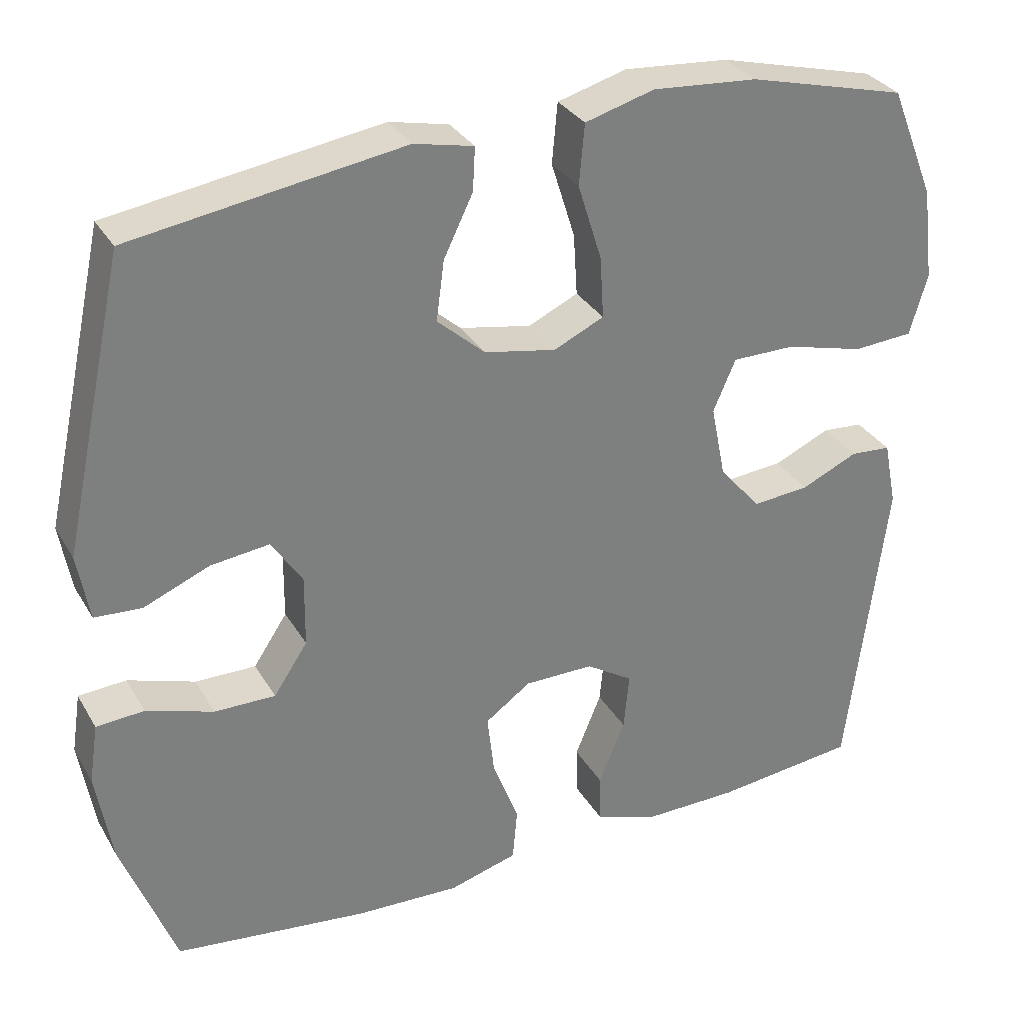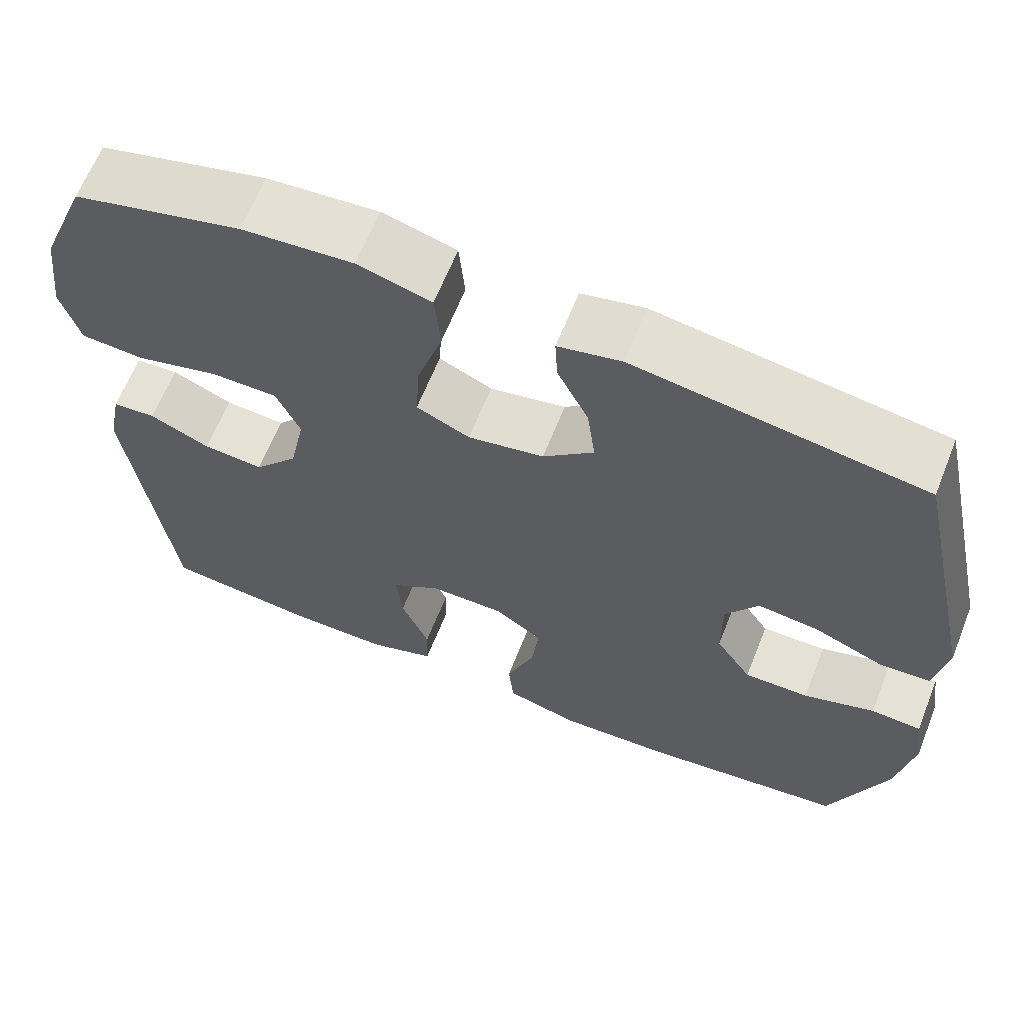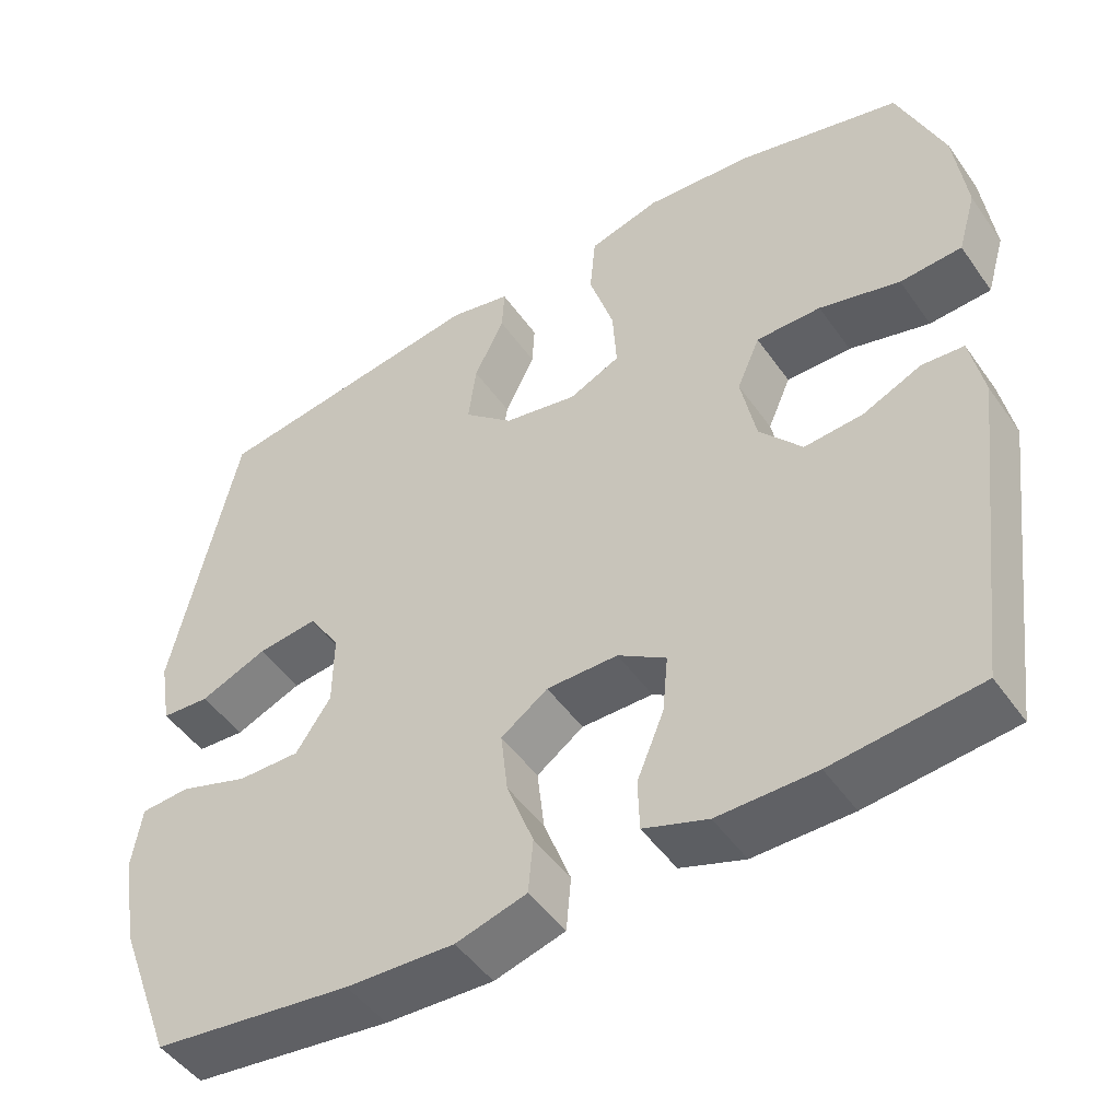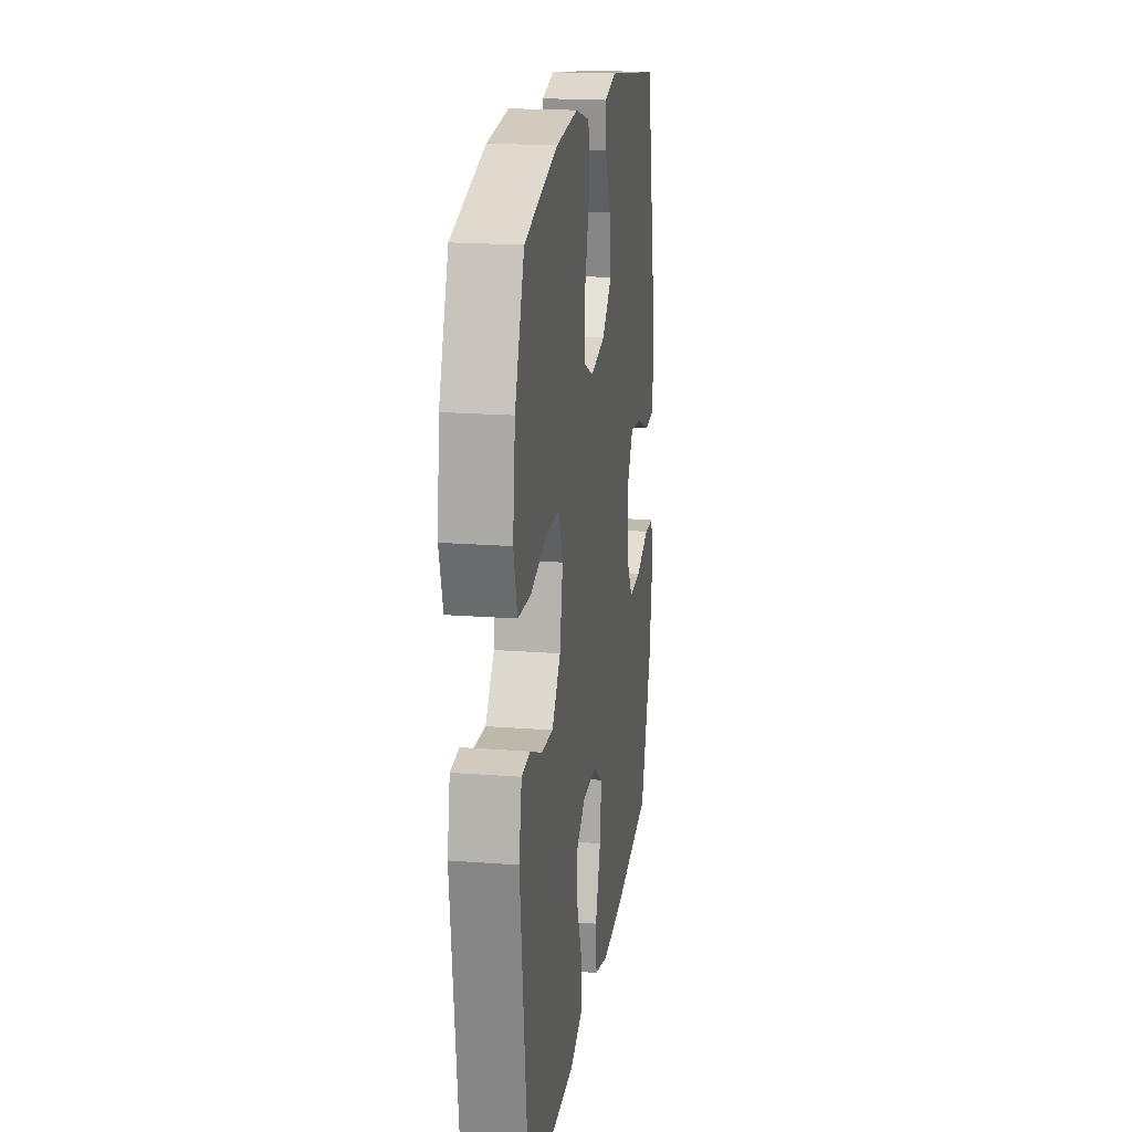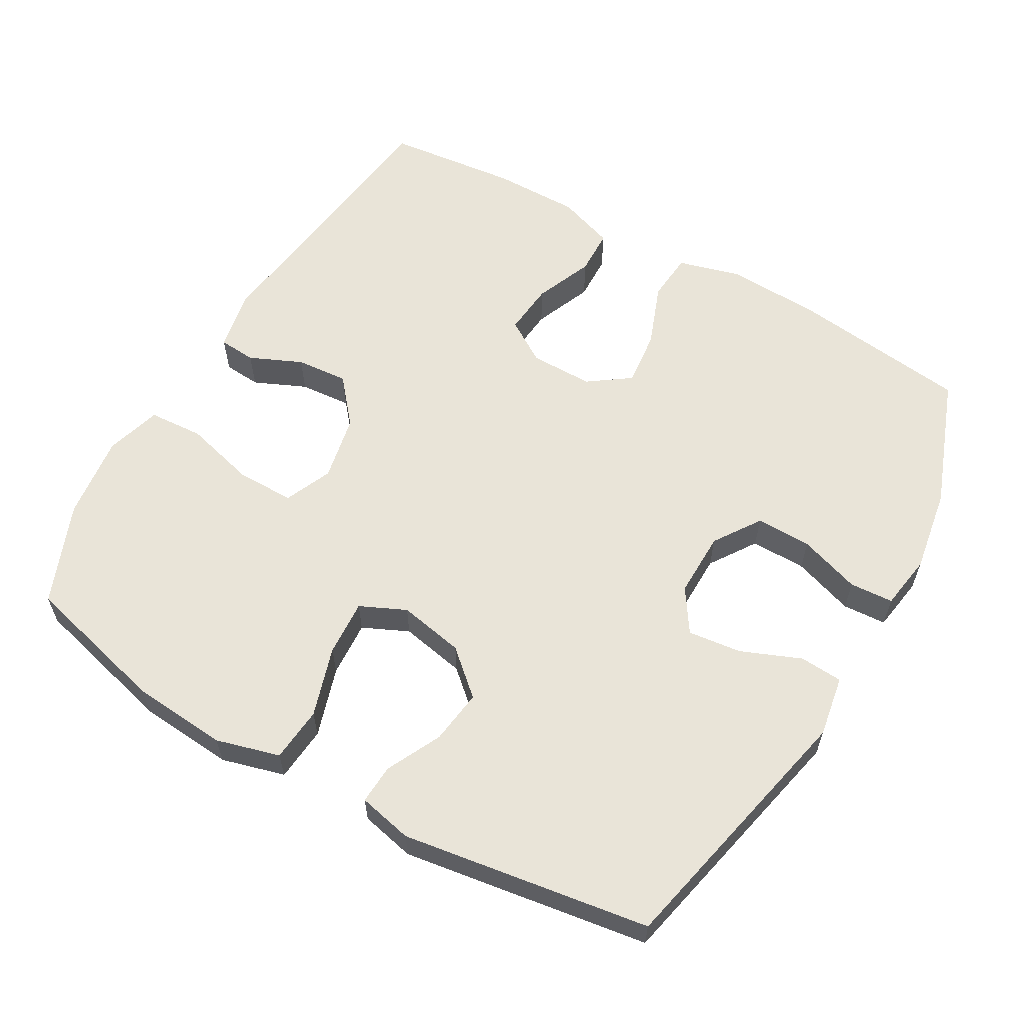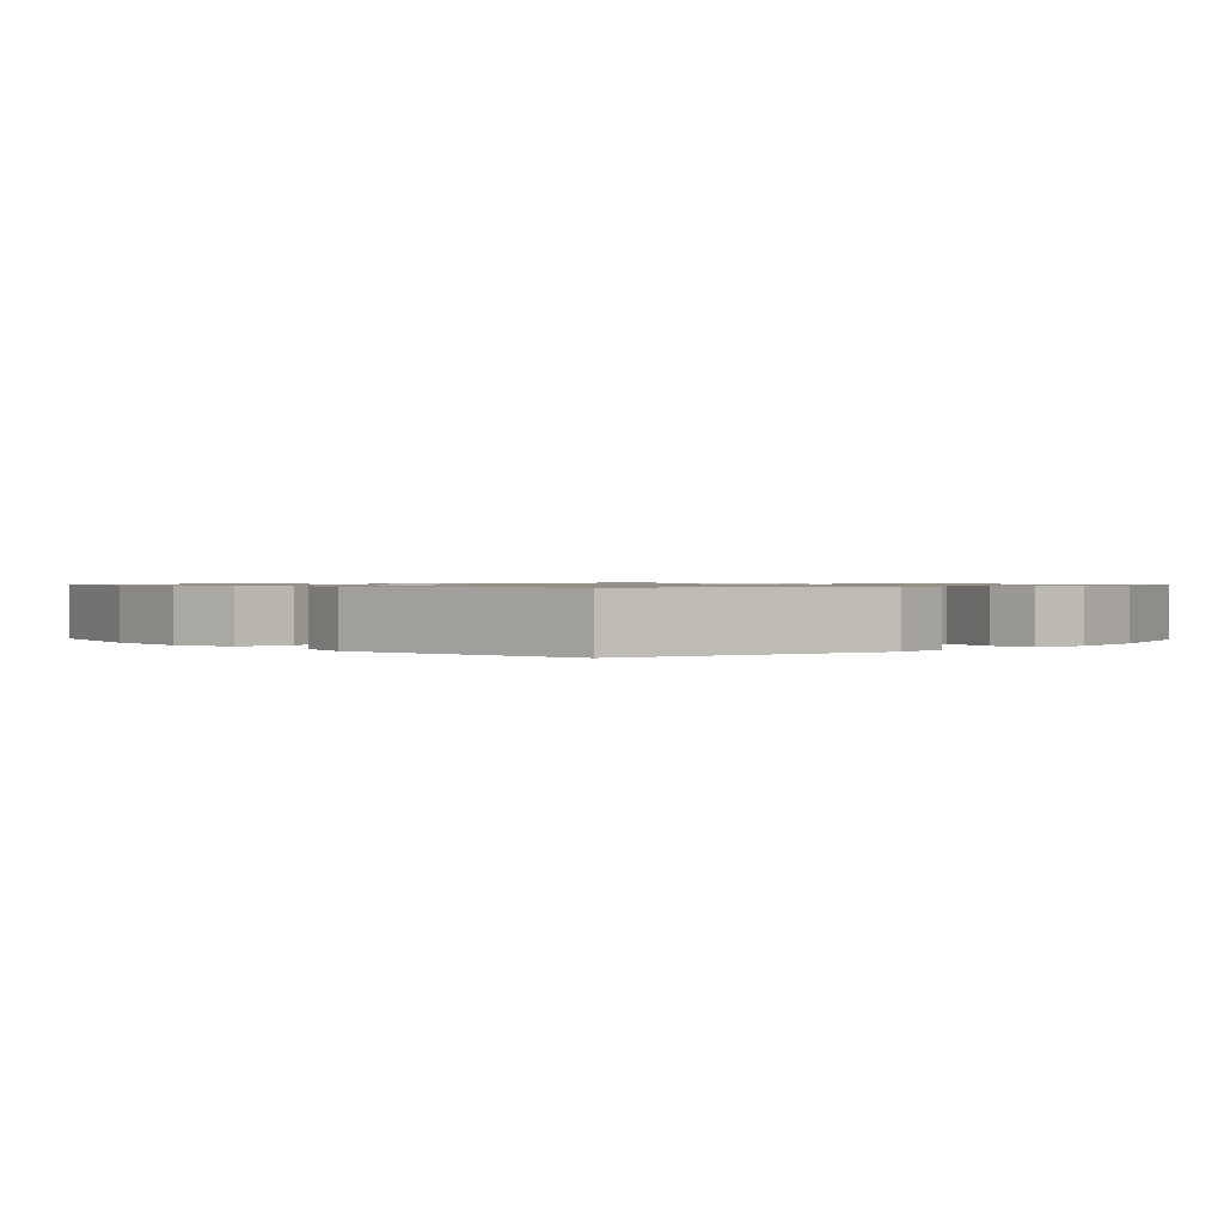
<metadata>
{"format":"obj","ext":"obj","renderer":"f3d","projection":"perspective","resolution":1024,"background":"white","views":[{"elev":31.6,"azim":154.2,"up":"+Z"},{"elev":64.3,"azim":21.7,"up":"+Z"},{"elev":-48.3,"azim":-146.5,"up":"+Z"},{"elev":19.3,"azim":-81.8,"up":"+Z"},{"elev":59.9,"azim":29.9,"up":"+Y"},{"elev":0.9,"azim":46.8,"up":"+Y"}]}
</metadata>
<code>
v 0.5 0.07 -0.5
v 0.249 0.07 -0.531
v 0.113 0.07 -0.537
v 0.024 0.07 -0.512
v 0.018 0.07 -0.443
v 0.052 0.07 -0.353
v 0.061 0.07 -0.274
v 0.002 0.07 -0.232
v -0.088 0.07 -0.232
v -0.149 0.07 -0.271
v -0.142 0.07 -0.345
v -0.108 0.07 -0.428
v -0.11 0.07 -0.493
v -0.191 0.07 -0.521
v -0.315 0.07 -0.52
v -0.5 0.07 -0.5
v -0.55 0.07 -0.096
v -0.533 0.07 -0.011
v -0.48 0.07 -0.007
v -0.406 0.07 -0.04
v -0.332 0.07 -0.046
v -0.278 0.07 0.018
v -0.259 0.07 0.112
v -0.288 0.07 0.179
v -0.37 0.07 0.179
v -0.472 0.07 0.152
v -0.55 0.07 0.157
v -0.573 0.07 0.236
v -0.558 0.07 0.356
v -0.5 0.07 0.5
v -0.294 0.07 0.553
v -0.158 0.07 0.564
v -0.068 0.07 0.539
v -0.061 0.07 0.461
v -0.092 0.07 0.362
v -0.097 0.07 0.282
v -0.032 0.07 0.252
v 0.061 0.07 0.27
v 0.123 0.07 0.325
v 0.113 0.07 0.402
v 0.075 0.07 0.48
v 0.072 0.07 0.536
v 0.149 0.07 0.553
v 0.5 0.07 0.5
v 0.582 0.07 0.125
v 0.567 0.07 0.038
v 0.506 0.07 0.034
v 0.421 0.07 0.069
v 0.345 0.07 0.078
v 0.305 0.07 0.017
v 0.306 0.07 -0.076
v 0.35 0.07 -0.142
v 0.429 0.07 -0.141
v 0.516 0.07 -0.112
v 0.578 0.07 -0.116
v 0.59 0.07 -0.194
v 0.57 0.07 -0.314
v 0.5 0 -0.5
v 0.249 0 -0.531
v 0.113 0 -0.537
v 0.024 0 -0.512
v 0.018 0 -0.443
v 0.052 0 -0.353
v 0.061 0 -0.274
v 0.002 0 -0.232
v -0.088 0 -0.232
v -0.149 0 -0.271
v -0.142 0 -0.345
v -0.108 0 -0.428
v -0.11 0 -0.493
v -0.191 0 -0.521
v -0.315 0 -0.52
v -0.5 0 -0.5
v -0.55 0 -0.096
v -0.533 0 -0.011
v -0.48 0 -0.007
v -0.406 0 -0.04
v -0.332 0 -0.046
v -0.278 0 0.018
v -0.259 0 0.112
v -0.288 0 0.179
v -0.37 0 0.179
v -0.472 0 0.152
v -0.55 0 0.157
v -0.573 0 0.236
v -0.558 0 0.356
v -0.5 0 0.5
v -0.294 0 0.553
v -0.158 0 0.564
v -0.068 0 0.539
v -0.061 0 0.461
v -0.092 0 0.362
v -0.097 0 0.282
v -0.032 0 0.252
v 0.061 0 0.27
v 0.123 0 0.325
v 0.113 0 0.402
v 0.075 0 0.48
v 0.072 0 0.536
v 0.149 0 0.553
v 0.5 0 0.5
v 0.582 0 0.125
v 0.567 0 0.038
v 0.506 0 0.034
v 0.421 0 0.069
v 0.345 0 0.078
v 0.305 0 0.017
v 0.306 0 -0.076
v 0.35 0 -0.142
v 0.429 0 -0.141
v 0.516 0 -0.112
v 0.578 0 -0.116
v 0.59 0 -0.194
v 0.57 0 -0.314
f 53 54 55 56
f 52 53 56 57
f 45 46 47 48
f 45 48 49
f 44 45 49
f 43 44 49 50
f 40 41 42 43
f 39 40 43 50
f 32 33 34 35
f 32 35 36
f 31 32 36
f 30 31 36
f 29 30 36
f 28 29 36 37
f 25 26 27 28
f 24 25 28 37
f 17 18 19 20
f 17 20 21
f 16 17 21
f 15 16 21 22
f 11 12 13 14
f 10 11 14 15
f 3 4 5 6
f 3 6 7
f 2 3 7
f 52 57 1 2
f 51 52 2 7
f 38 39 50 51
f 38 51 7 8
f 23 24 37 38
f 23 38 8 9
f 10 15 22 23
f 9 10 23
f 113 112 111 110
f 114 113 110 109
f 105 104 103 102
f 106 105 102
f 106 102 101
f 107 106 101 100
f 100 99 98 97
f 107 100 97 96
f 92 91 90 89
f 93 92 89
f 93 89 88
f 93 88 87
f 93 87 86
f 94 93 86 85
f 85 84 83 82
f 94 85 82 81
f 77 76 75 74
f 78 77 74
f 78 74 73
f 79 78 73 72
f 71 70 69 68
f 72 71 68 67
f 63 62 61 60
f 64 63 60
f 64 60 59
f 59 58 114 109
f 64 59 109 108
f 108 107 96 95
f 65 64 108 95
f 95 94 81 80
f 66 65 95 80
f 80 79 72 67
f 80 67 66
f 1 58 59 2
f 2 59 60 3
f 3 60 61 4
f 4 61 62 5
f 5 62 63 6
f 6 63 64 7
f 7 64 65 8
f 8 65 66 9
f 9 66 67 10
f 10 67 68 11
f 11 68 69 12
f 12 69 70 13
f 13 70 71 14
f 14 71 72 15
f 15 72 73 16
f 16 73 74 17
f 17 74 75 18
f 18 75 76 19
f 19 76 77 20
f 20 77 78 21
f 21 78 79 22
f 22 79 80 23
f 23 80 81 24
f 24 81 82 25
f 25 82 83 26
f 26 83 84 27
f 27 84 85 28
f 28 85 86 29
f 29 86 87 30
f 30 87 88 31
f 31 88 89 32
f 32 89 90 33
f 33 90 91 34
f 34 91 92 35
f 35 92 93 36
f 36 93 94 37
f 37 94 95 38
f 38 95 96 39
f 39 96 97 40
f 40 97 98 41
f 41 98 99 42
f 42 99 100 43
f 43 100 101 44
f 44 101 102 45
f 45 102 103 46
f 46 103 104 47
f 47 104 105 48
f 48 105 106 49
f 49 106 107 50
f 50 107 108 51
f 51 108 109 52
f 52 109 110 53
f 53 110 111 54
f 54 111 112 55
f 55 112 113 56
f 56 113 114 57
f 57 114 58 1

</code>
